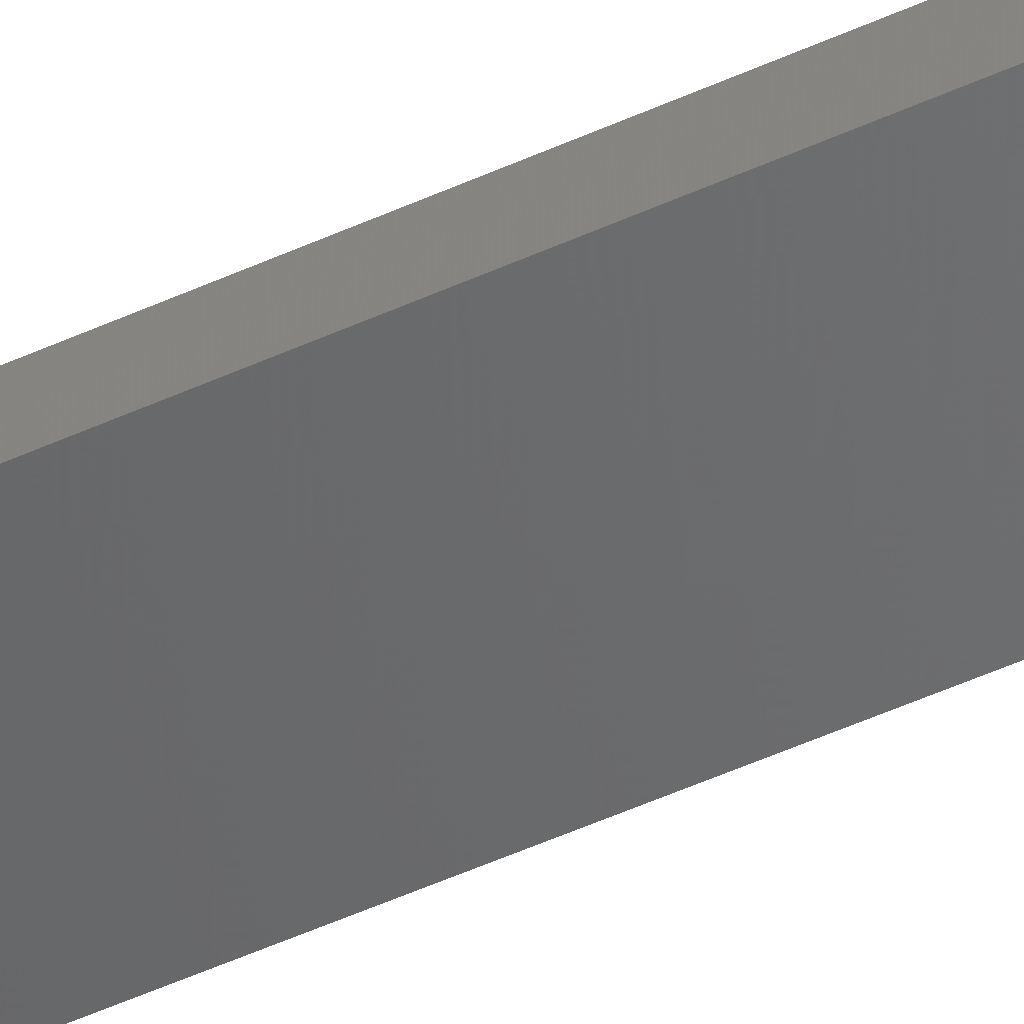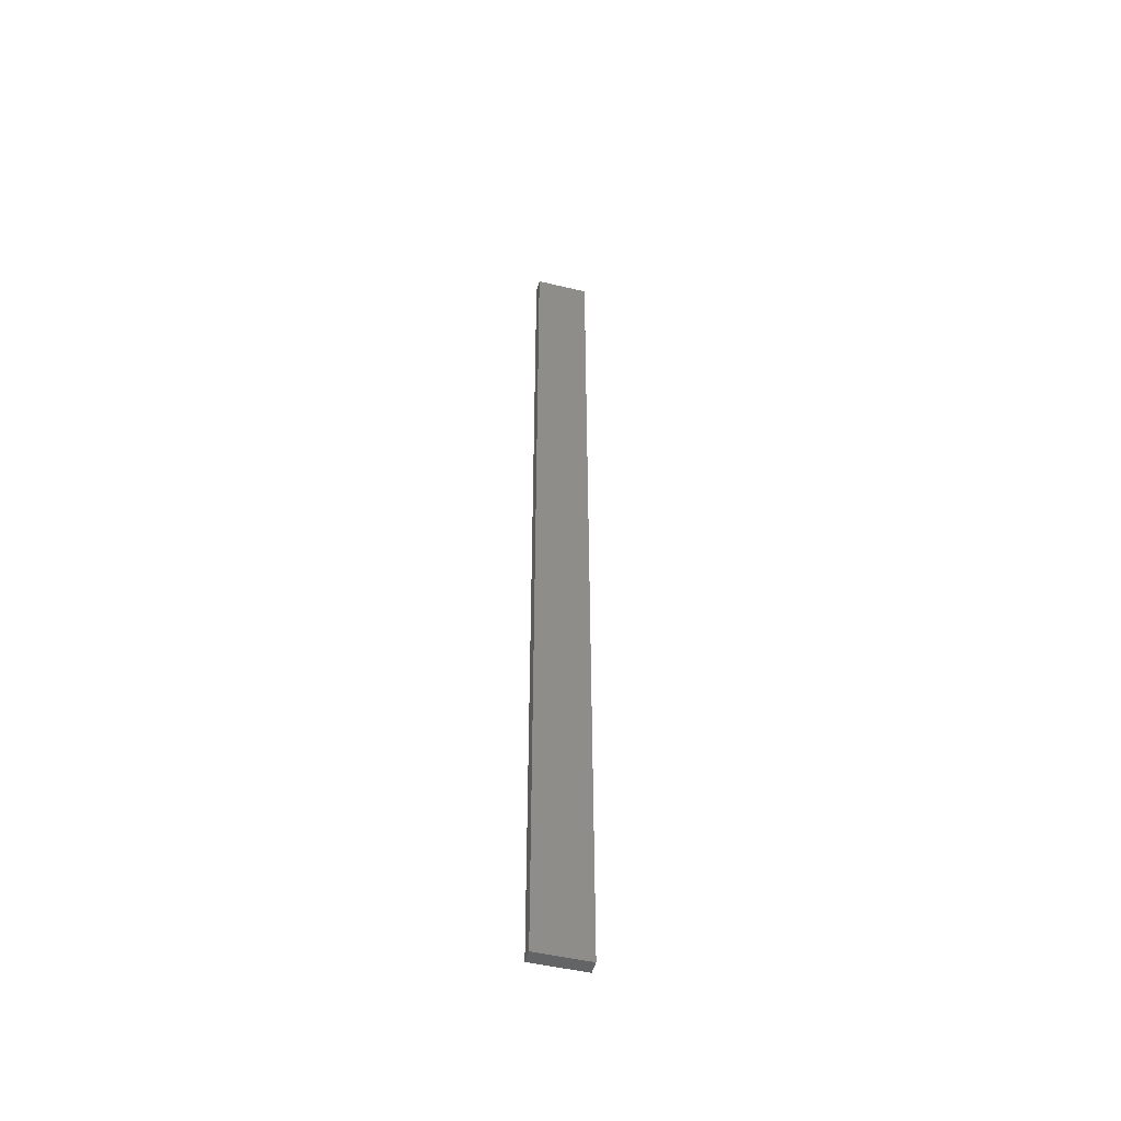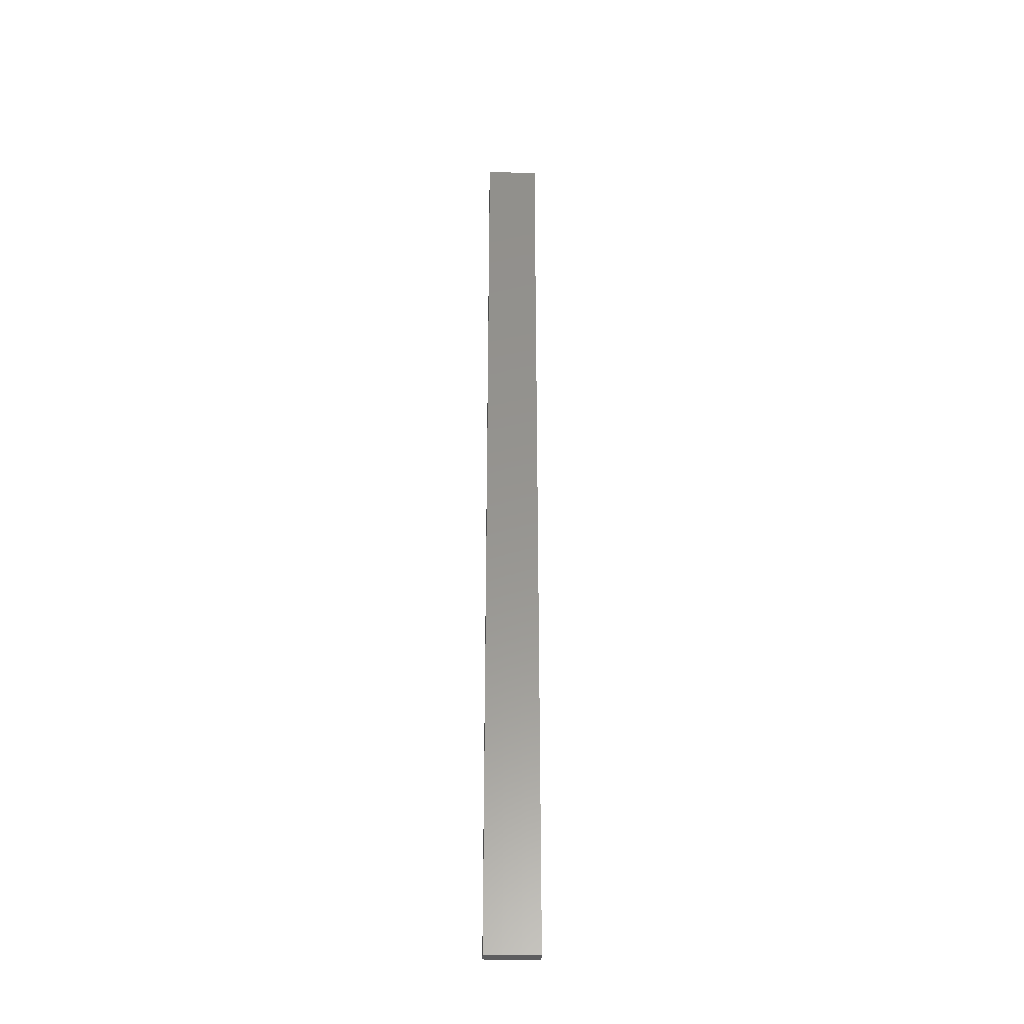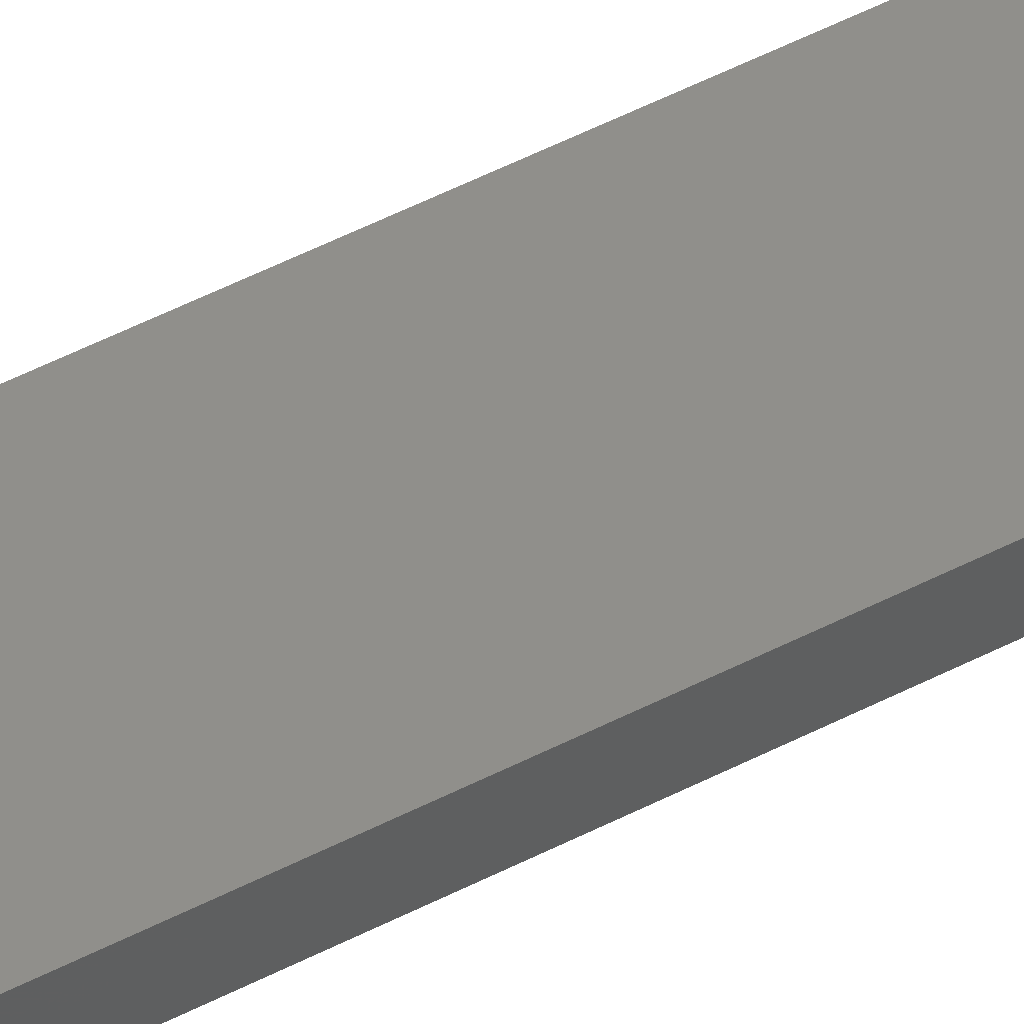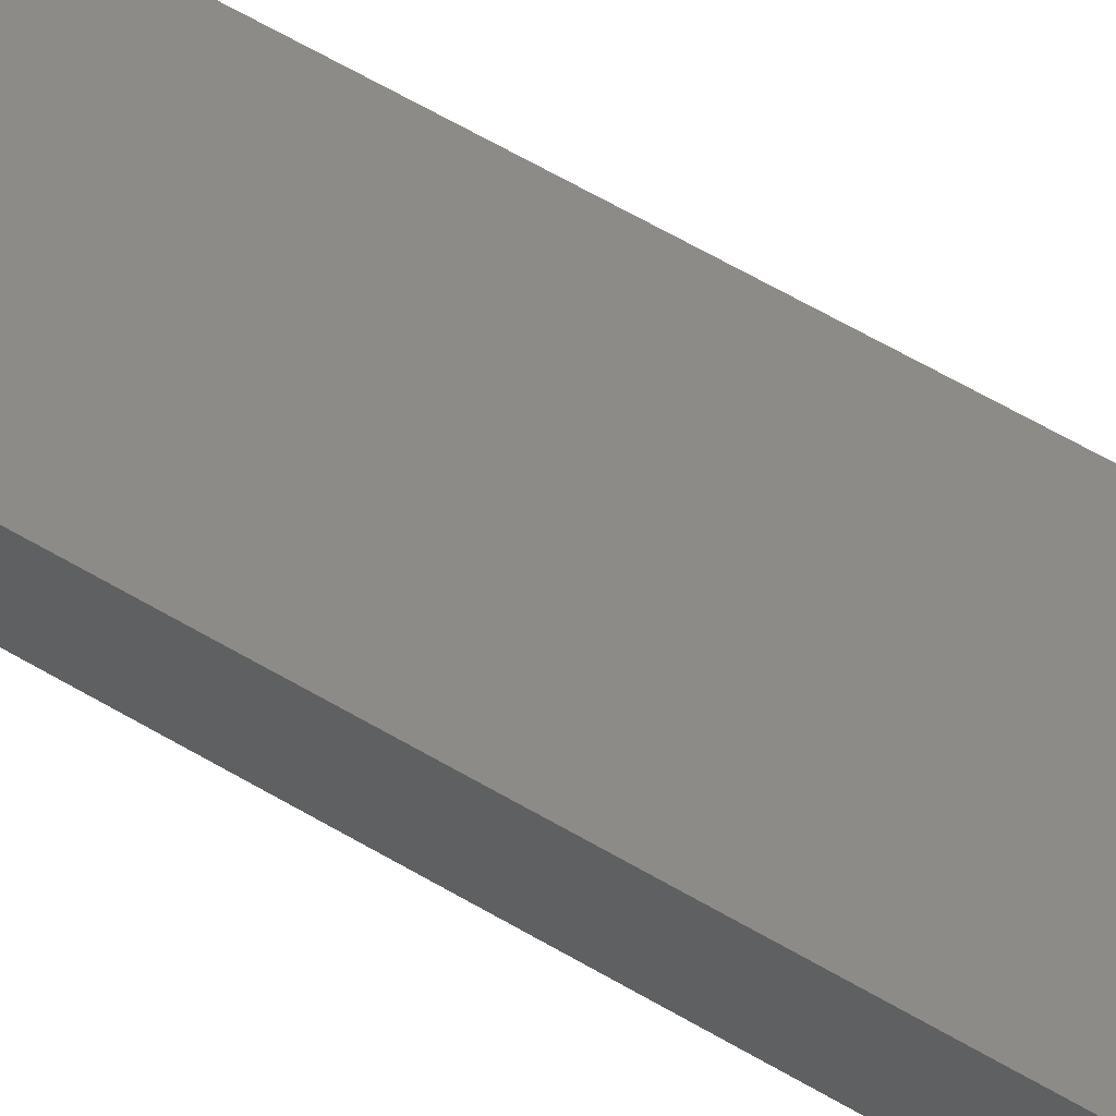
<metadata>
{"format":"stl","ext":"stl","renderer":"f3d","projection":"perspective","resolution":1024,"background":"white","views":[{"elev":-39.7,"azim":-58.8,"up":"+Y"},{"elev":-49.8,"azim":-26.5,"up":"+Z"},{"elev":-33.0,"azim":166.0,"up":"+Z"},{"elev":38.4,"azim":54.7,"up":"+Y"},{"elev":30.7,"azim":136.0,"up":"+Y"}]}
</metadata>
<code>
# stl→obj: 16 verts, 28 faces
v 19.06 2.388 -190.9
v 18.99 2.402 -190.9
v 18.99 2.402 -187.3
v 19.06 2.388 -187.3
v 19.12 2.374 -190.9
v 19.12 2.374 -187.3
v 19.19 2.361 -187.3
v 19.19 2.361 -190.9
v 19.18 2.312 -190.9
v 19.18 2.312 -187.3
v 18.98 2.353 -187.3
v 19.04 2.339 -190.9
v 19.04 2.339 -187.3
v 18.98 2.353 -190.9
v 19.11 2.325 -190.9
v 19.11 2.325 -187.3
f 1 2 3
f 1 3 4
f 5 4 6
f 5 6 7
f 5 1 4
f 8 5 7
f 9 8 7
f 9 7 10
f 11 12 13
f 14 12 11
f 13 15 16
f 16 15 10
f 12 15 13
f 15 9 10
f 2 14 11
f 2 11 3
f 9 15 8
f 15 5 8
f 15 12 5
f 12 1 5
f 12 14 1
f 14 2 1
f 16 10 7
f 6 16 7
f 13 16 6
f 4 13 6
f 3 11 13
f 3 13 4

</code>
